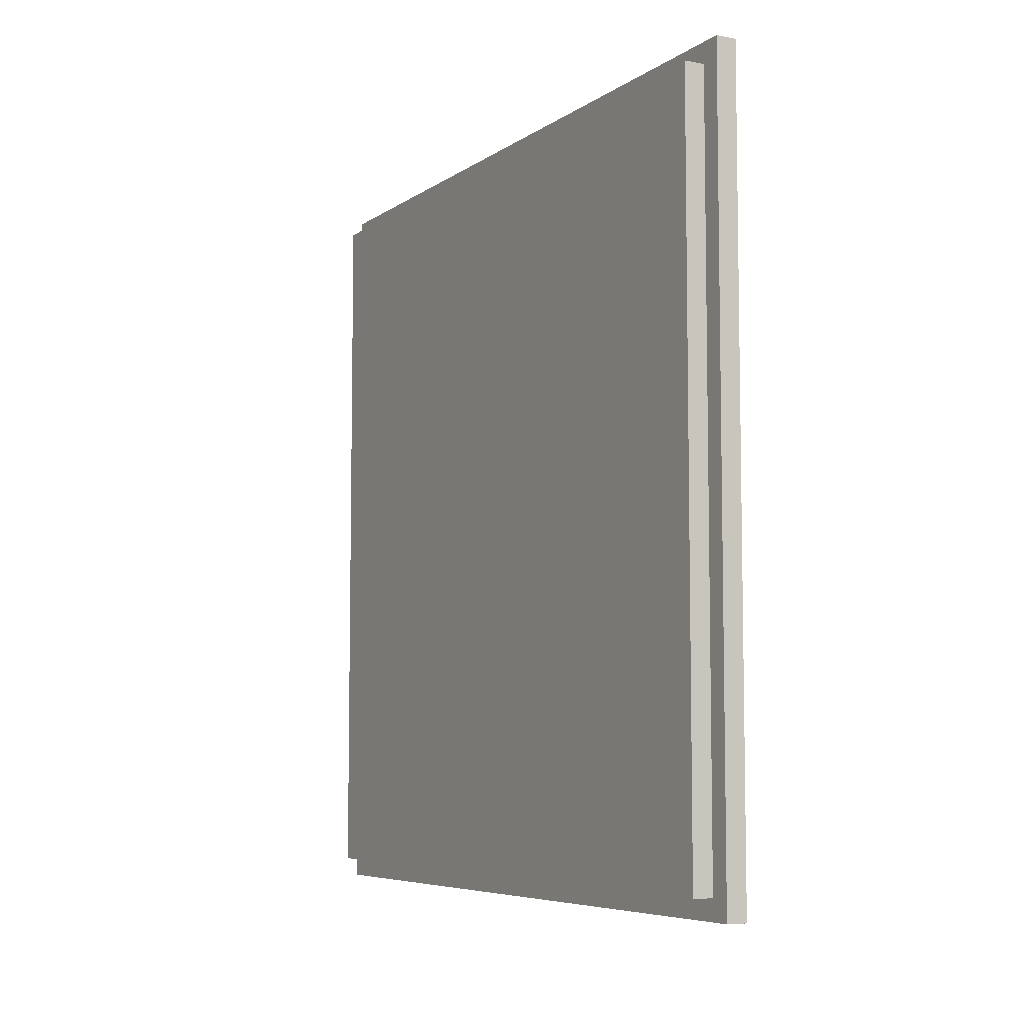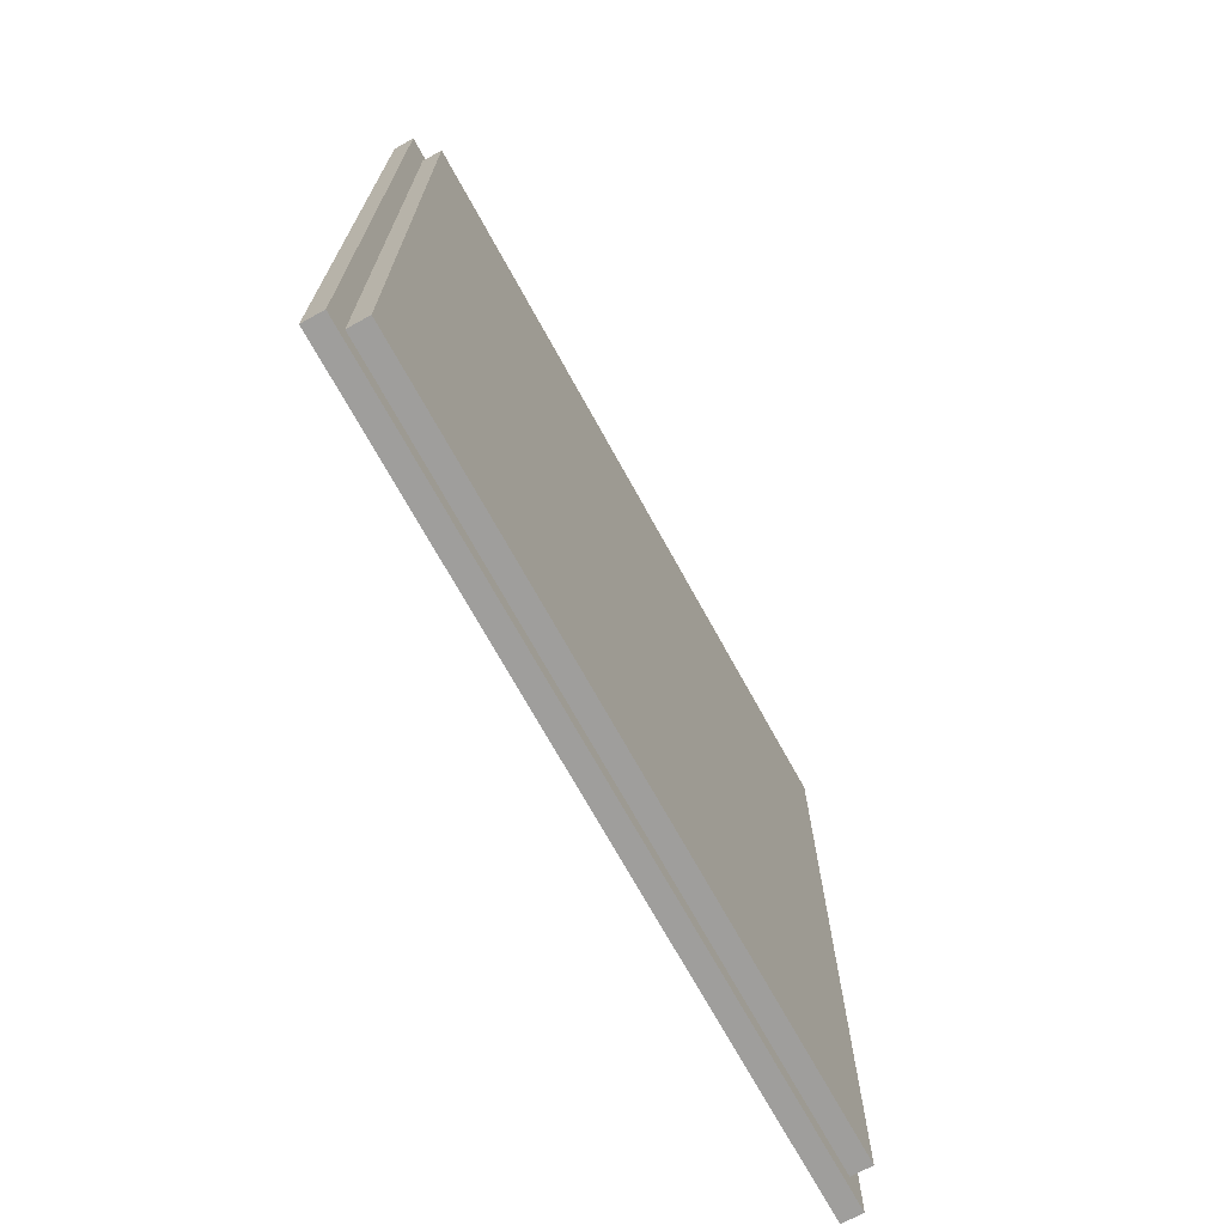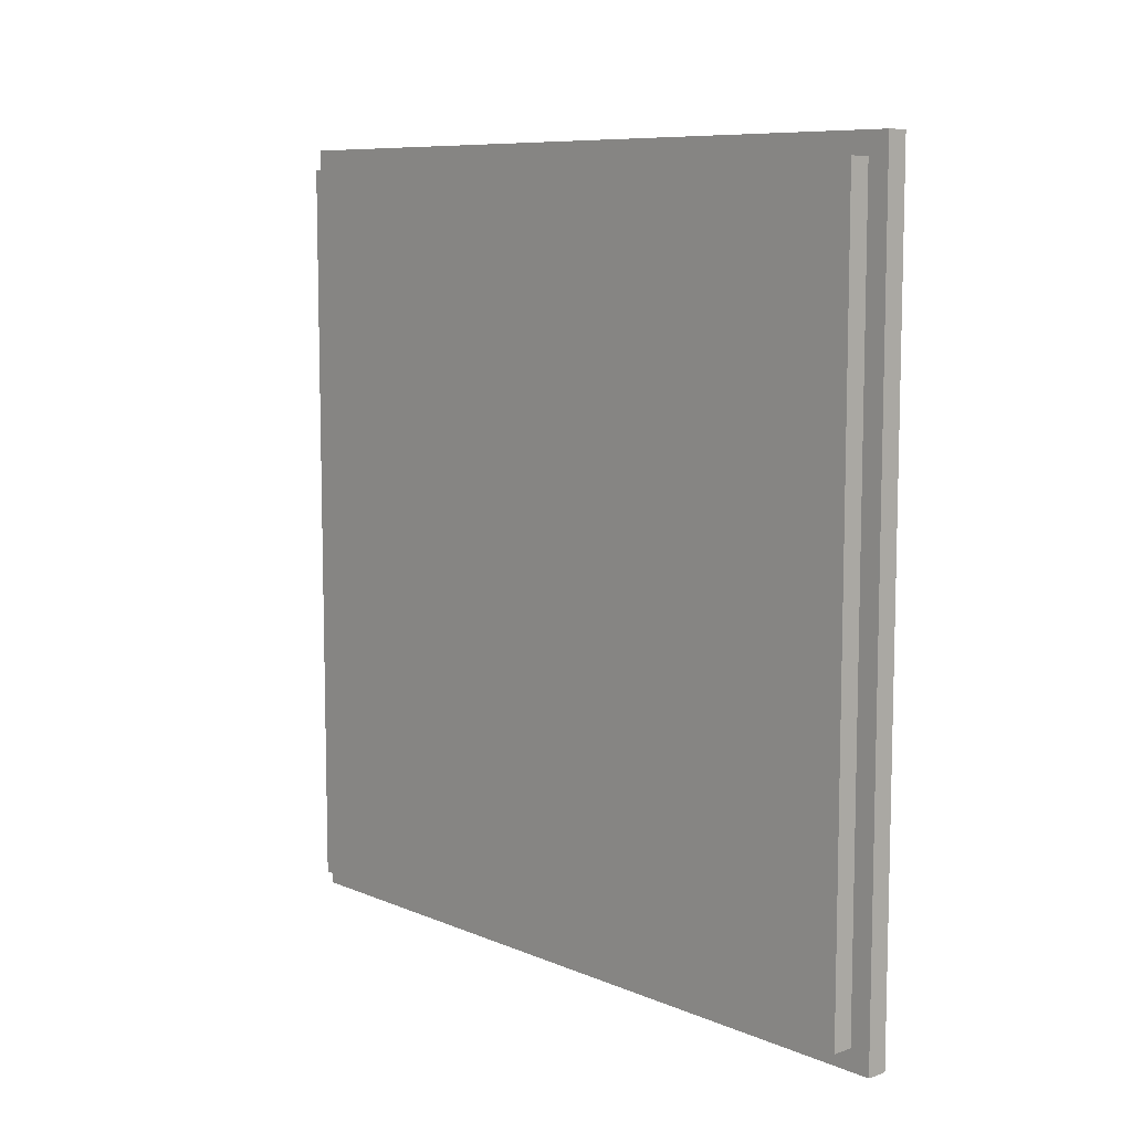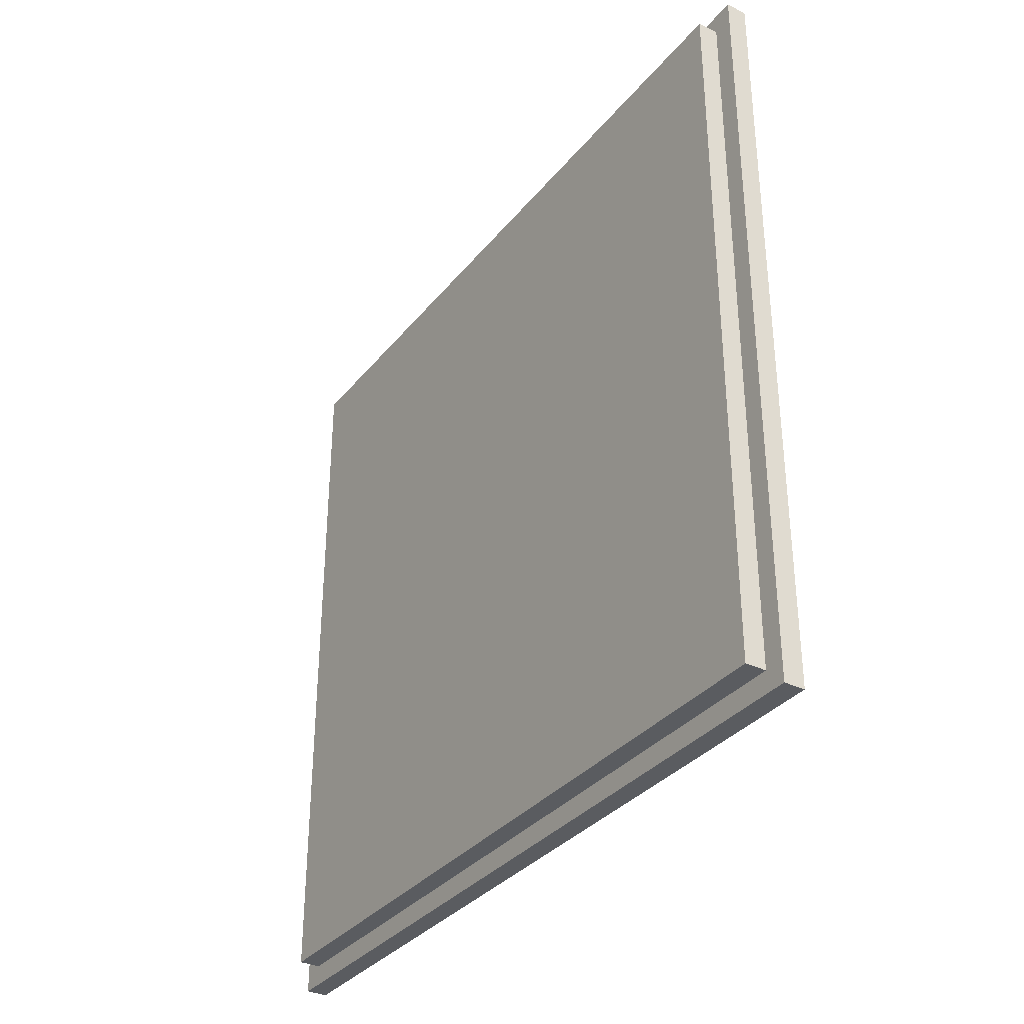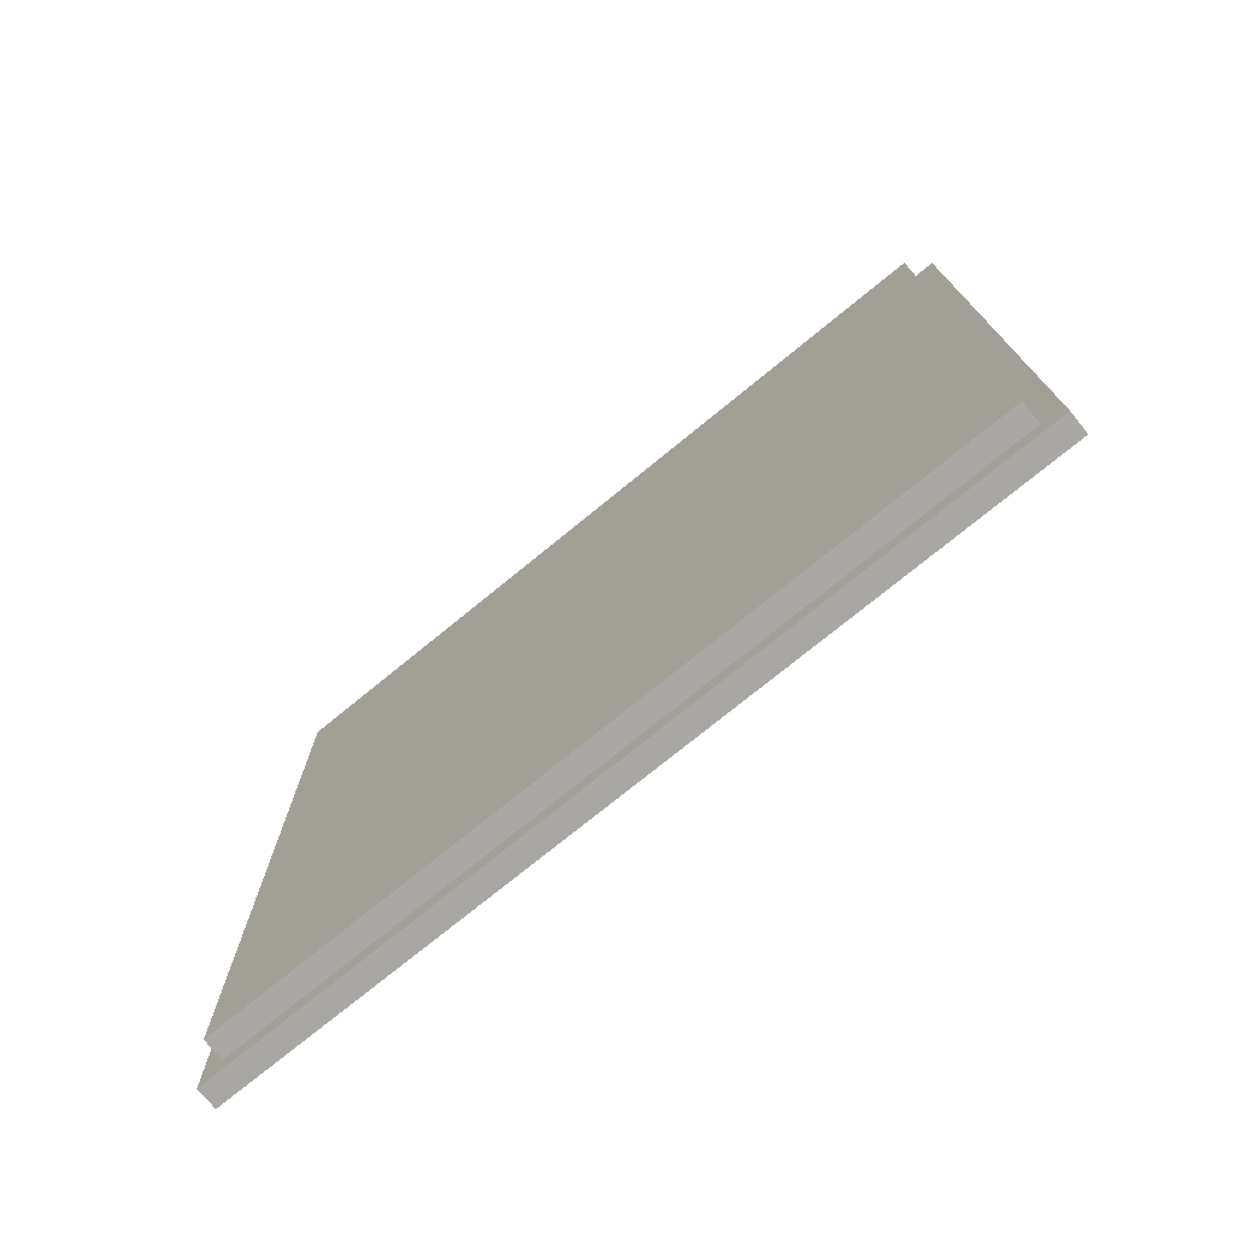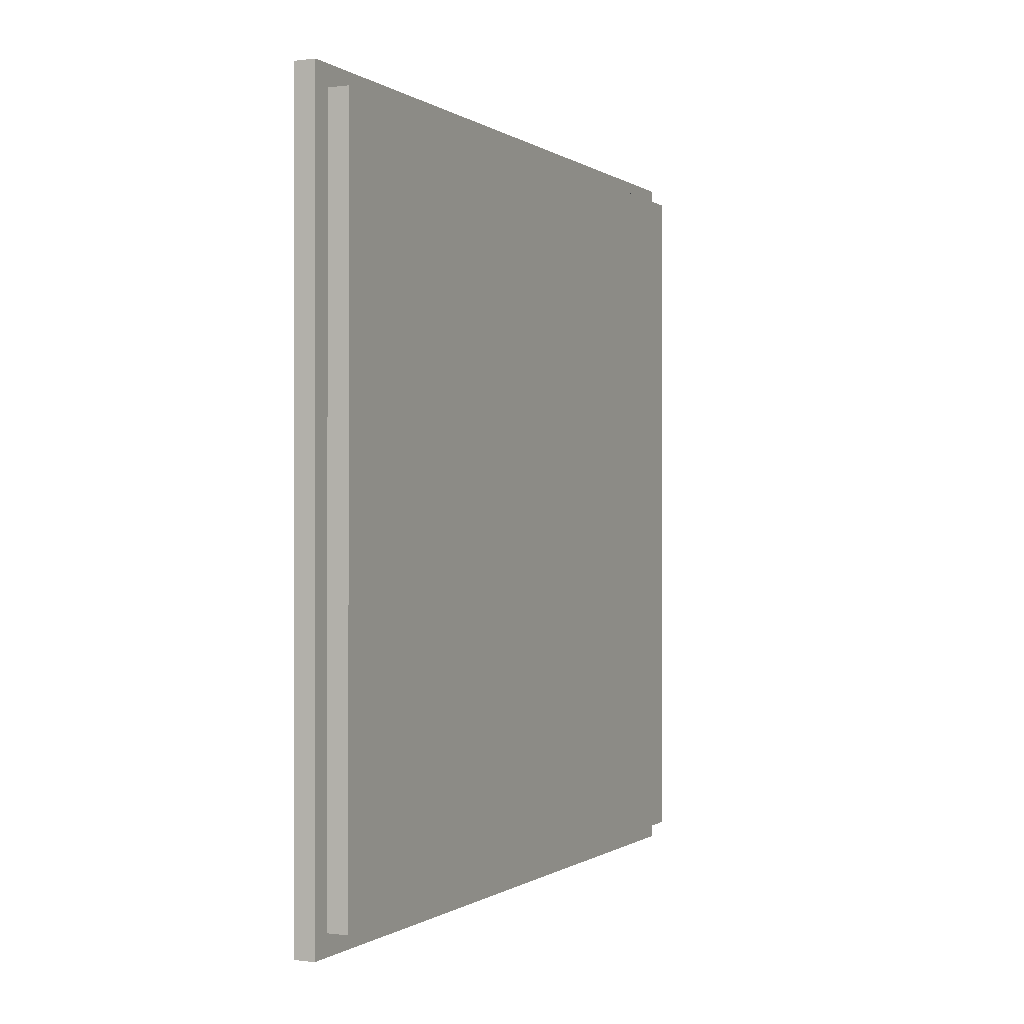
<metadata>
{"format":"obj","ext":"obj","renderer":"f3d","projection":"perspective","resolution":1024,"background":"white","views":[{"elev":-6.5,"azim":151.3,"up":"+Z"},{"elev":-70.9,"azim":28.8,"up":"+Y"},{"elev":8.7,"azim":138.2,"up":"+Z"},{"elev":-33.9,"azim":147.1,"up":"+Y"},{"elev":-74.6,"azim":129.3,"up":"+Y"},{"elev":-0.3,"azim":25.1,"up":"+Y"}]}
</metadata>
<code>
o
v -1.5 8.2 3.3
v -1.5 8.2 -0.5
v -1.5 8.4 3.1
v -1.5 8.4 -0.3
v -1.5 11.7 3.1
v -1.5 11.7 -0.3
v -1.5 11.9 3.3
v -1.5 11.9 -0.5
v -1.4 8.4 3.1
v -1.4 8.4 -0.3
v -1.4 11.7 3.1
v -1.4 11.7 -0.3
v -1.4 8.2 3.3
v -1.4 8.2 -0.5
v -1.4 8.3 3.2
v -1.4 8.3 -0.4
v -1.4 11.8 3.2
v -1.4 11.8 -0.4
v -1.4 11.9 3.3
v -1.4 11.9 -0.5
v -1.3 8.3 3.2
v -1.3 8.3 -0.4
v -1.3 11.8 3.2
v -1.3 11.8 -0.4
v -1.5 8.2 3.3
v -1.5 11.9 3.3
v -1.4 8.2 3.3
v -1.4 11.9 3.3
v -1.4 8.3 3.2
v -1.4 11.8 3.2
v -1.3 8.3 3.2
v -1.3 11.8 3.2
v -1.5 8.4 -0.3
v -1.5 11.7 -0.3
v -1.4 8.4 -0.3
v -1.4 11.7 -0.3
v -1.5 8.4 3.1
v -1.5 11.7 3.1
v -1.4 8.4 3.1
v -1.4 11.7 3.1
v -1.4 8.3 -0.4
v -1.4 11.8 -0.4
v -1.3 8.3 -0.4
v -1.3 11.8 -0.4
v -1.5 8.2 -0.5
v -1.5 11.9 -0.5
v -1.4 8.2 -0.5
v -1.4 11.9 -0.5
v -1.5 8.2 3.3
v -1.4 8.2 3.3
v -1.5 8.2 -0.5
v -1.4 8.2 -0.5
v -1.4 8.3 3.2
v -1.3 8.3 3.2
v -1.4 8.3 -0.4
v -1.3 8.3 -0.4
v -1.5 11.7 3.1
v -1.4 11.7 3.1
v -1.5 11.7 -0.3
v -1.4 11.7 -0.3
v -1.5 8.4 3.1
v -1.4 8.4 3.1
v -1.5 8.4 -0.3
v -1.4 8.4 -0.3
v -1.4 11.8 3.2
v -1.3 11.8 3.2
v -1.4 11.8 -0.4
v -1.3 11.8 -0.4
v -1.5 11.9 3.3
v -1.4 11.9 3.3
v -1.5 11.9 -0.5
v -1.4 11.9 -0.5
f 3 2 1
f 4 2 3
f 5 3 1
f 6 2 4
f 7 5 1
f 7 6 5
f 8 2 6
f 8 6 7
f 11 10 9
f 12 10 11
f 13 14 15
f 15 14 16
f 13 15 17
f 16 14 18
f 13 17 19
f 17 18 19
f 18 14 20
f 19 18 20
f 21 22 23
f 23 22 24
f 27 26 25
f 28 26 27
f 31 30 29
f 32 30 31
f 35 34 33
f 36 34 35
f 37 38 39
f 39 38 40
f 41 42 43
f 43 42 44
f 45 46 47
f 47 46 48
f 51 50 49
f 52 50 51
f 55 54 53
f 56 54 55
f 59 58 57
f 60 58 59
f 61 62 63
f 63 62 64
f 65 66 67
f 67 66 68
f 69 70 71
f 71 70 72

</code>
